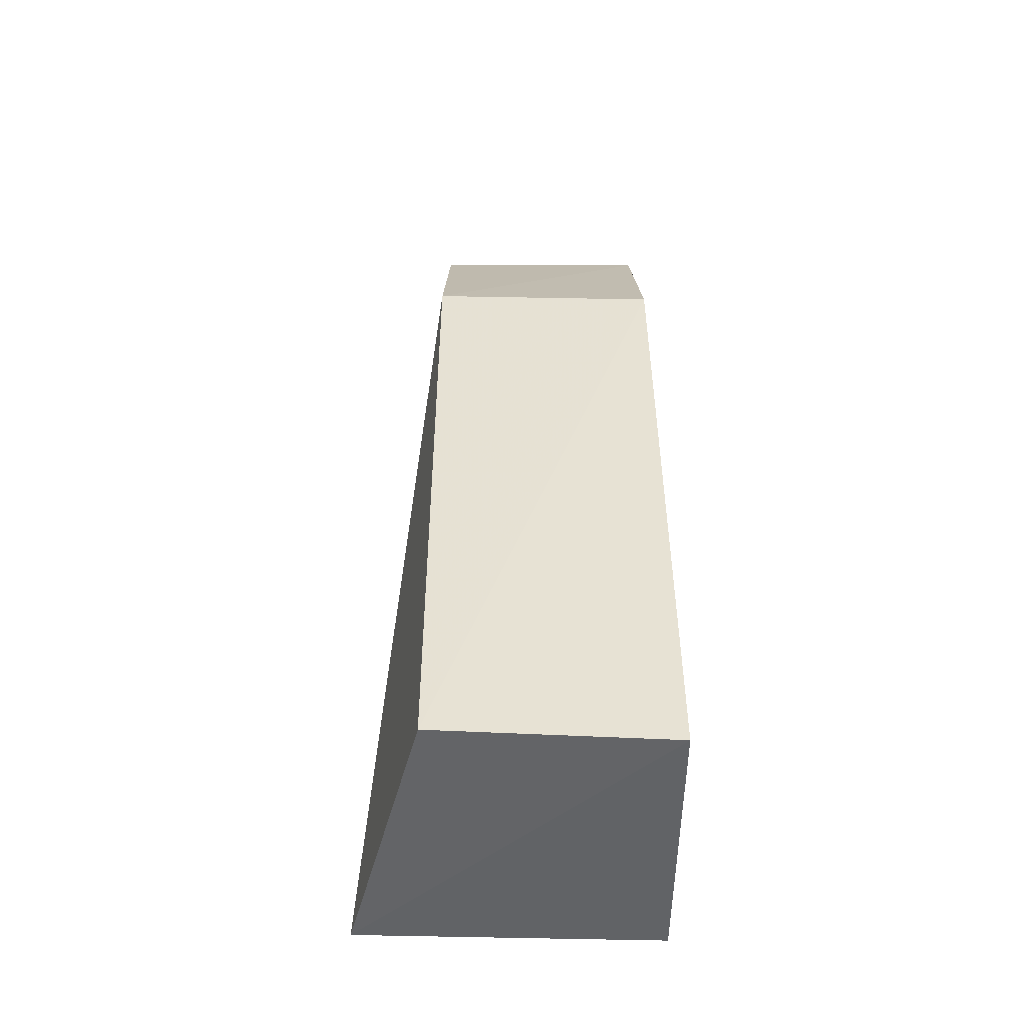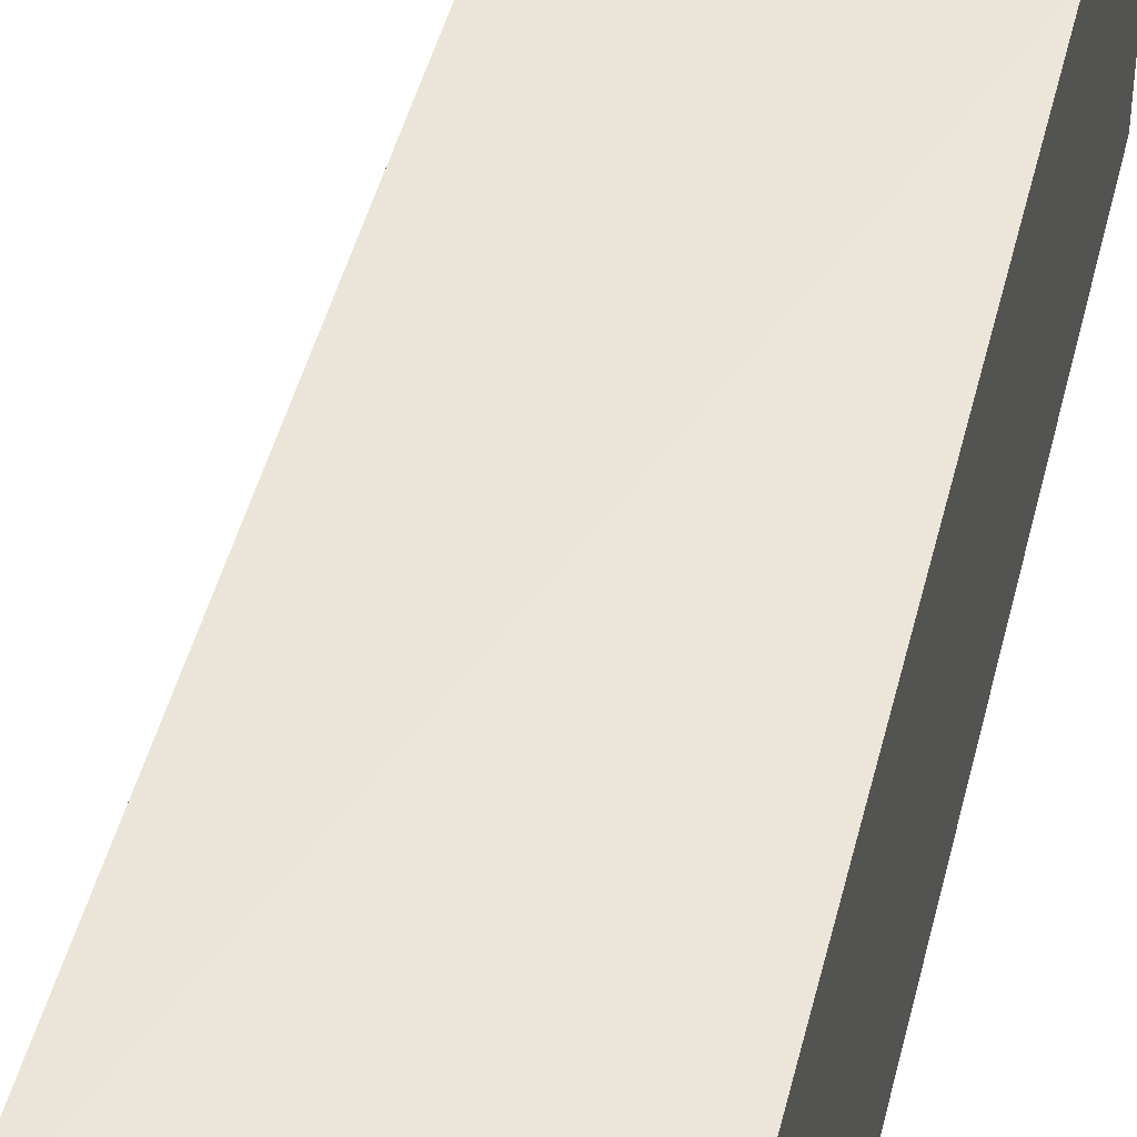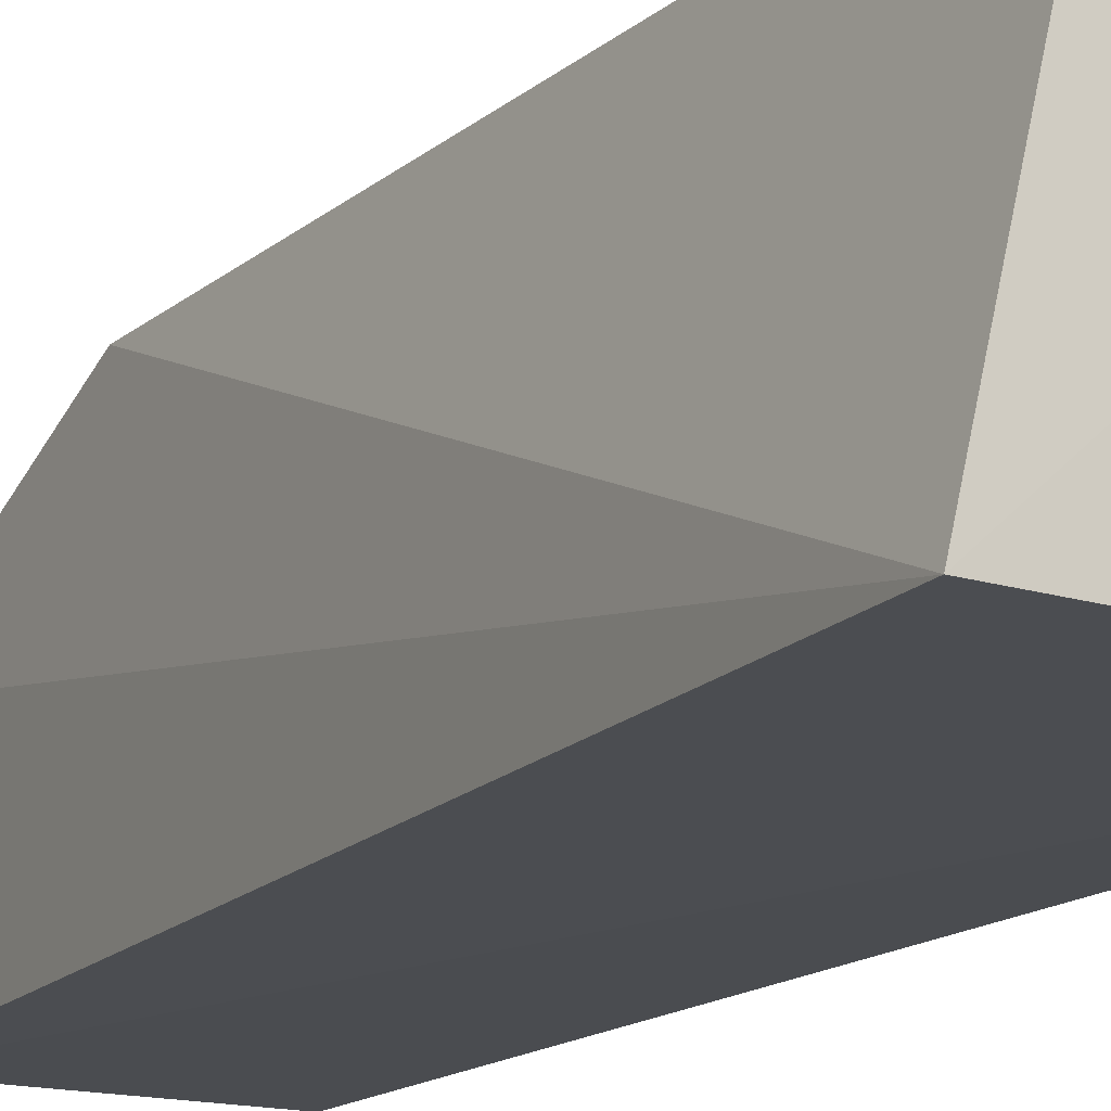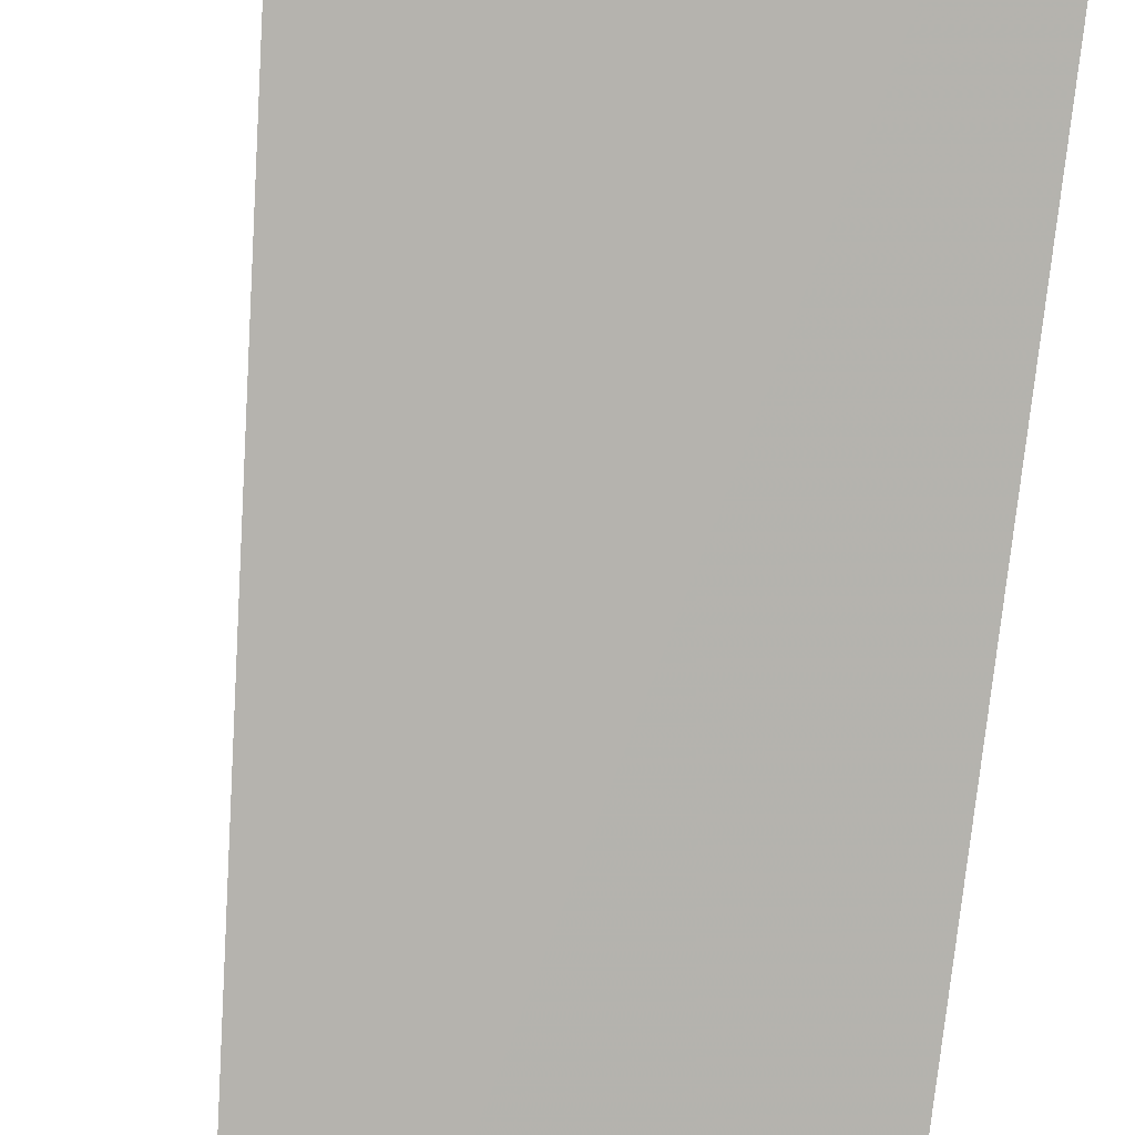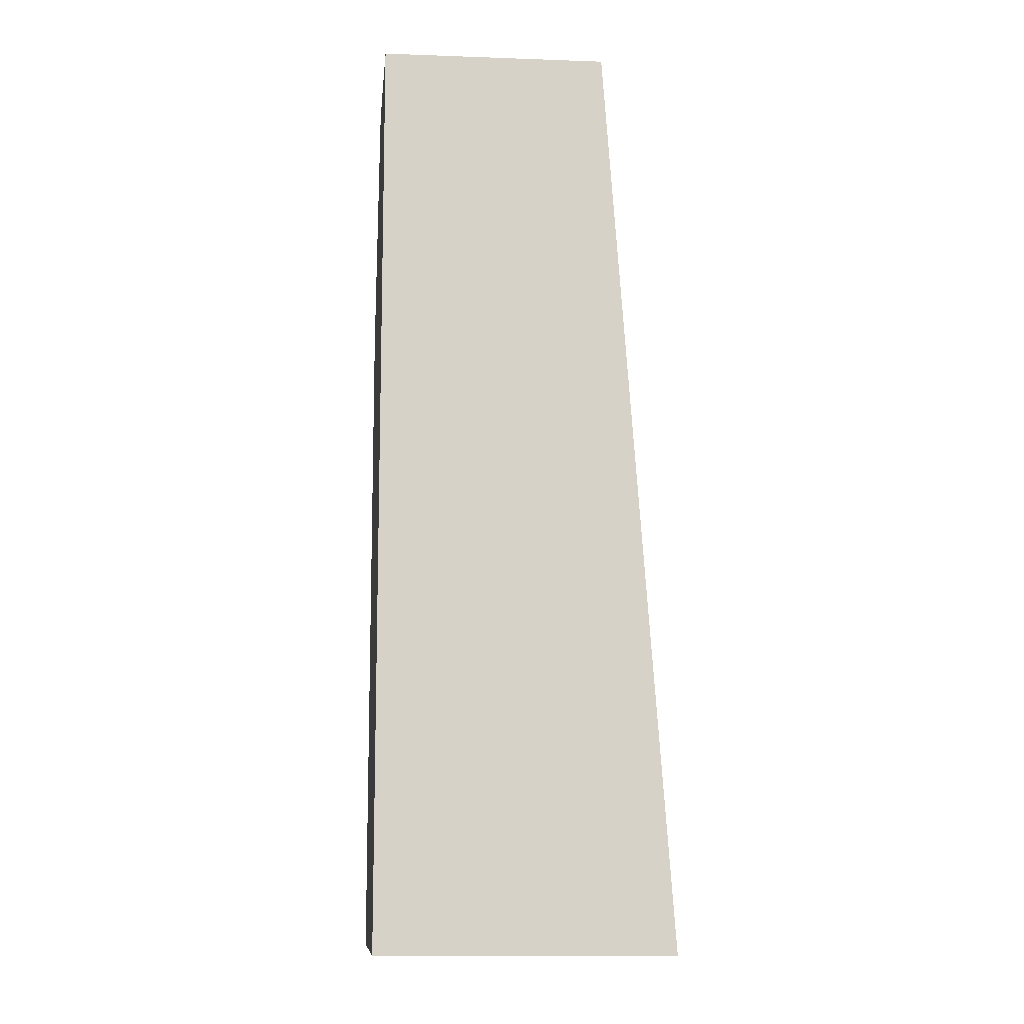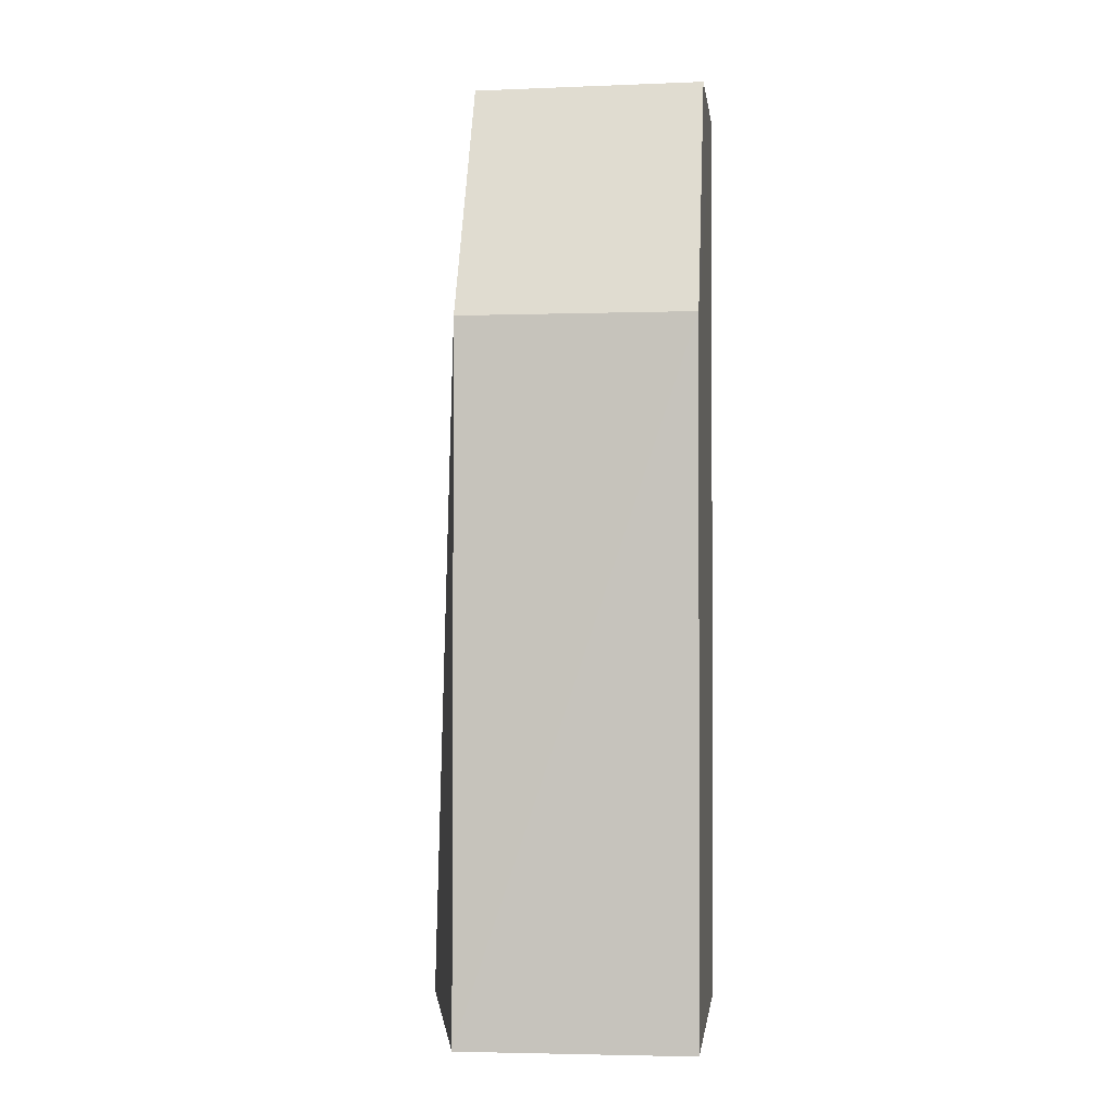
<metadata>
{"format":"obj","ext":"obj","renderer":"f3d","projection":"perspective","resolution":1024,"background":"white","views":[{"elev":-50.8,"azim":179.1,"up":"+Z"},{"elev":44.9,"azim":-166.7,"up":"+Y"},{"elev":-15.1,"azim":149.1,"up":"+Y"},{"elev":-79.9,"azim":173.0,"up":"+Y"},{"elev":-11.1,"azim":-5.9,"up":"+Z"},{"elev":-0.6,"azim":-172.9,"up":"+Z"}]}
</metadata>
<code>
v 0.1747 0.06092 0.2808
v 0.175 0.04406 0.2809
v 0.1818 0.04467 0.1875
v 0.1518 0.0713 0.1877
v 0.1519 0.04409 0.2807
v 0.175 0.07222 0.1877
v 0.1519 0.06119 0.281
v 0.1518 0.04403 0.1877
v 0.175 0.07141 0.2569
v 0.1518 0.07129 0.257
f 1 2 3
f 6 3 4
f 7 5 2
f 7 2 1
f 8 3 2
f 8 2 5
f 8 4 3
f 9 1 3
f 9 3 6
f 9 7 1
f 10 5 7
f 10 8 5
f 10 4 8
f 10 7 9
f 10 9 6
f 10 6 4

</code>
